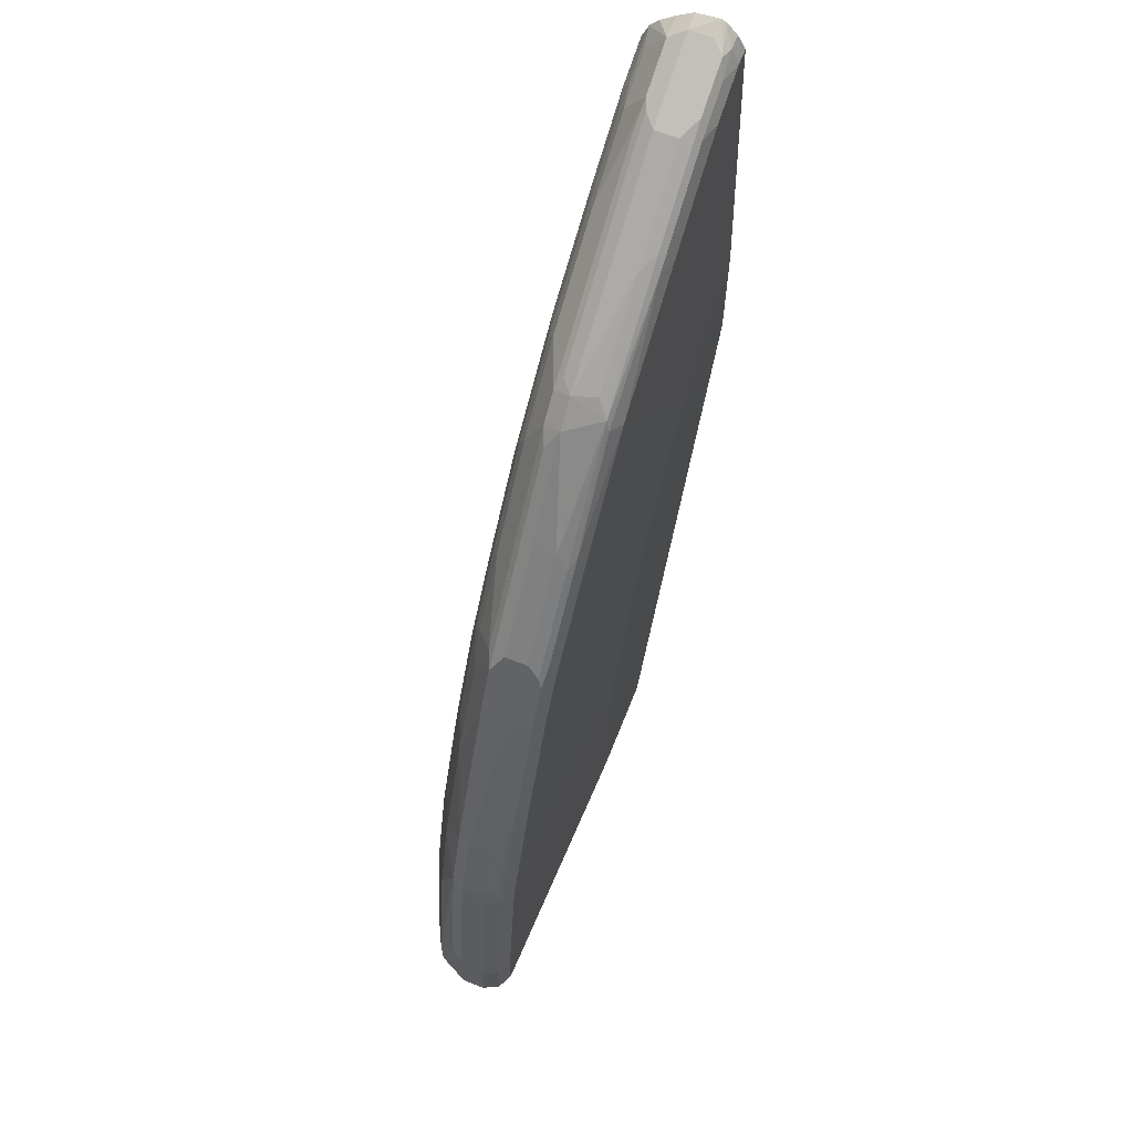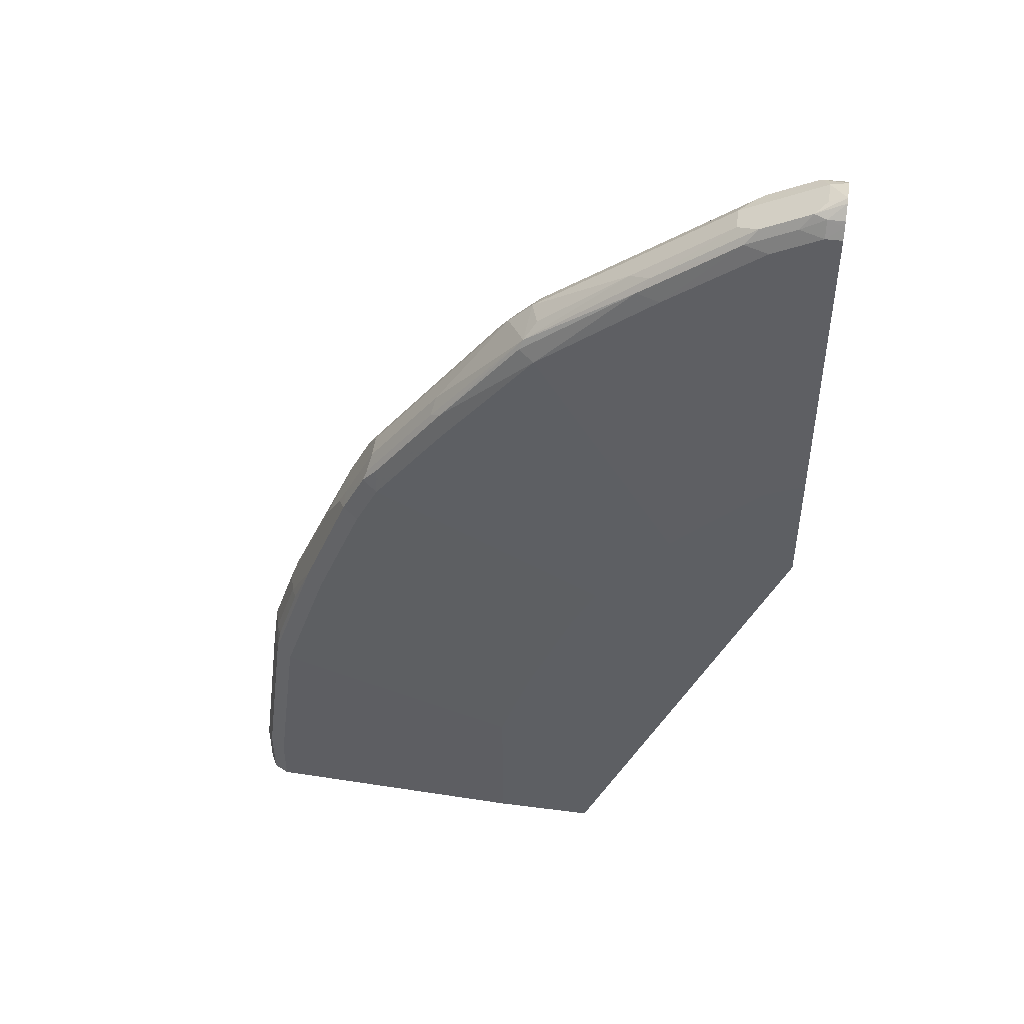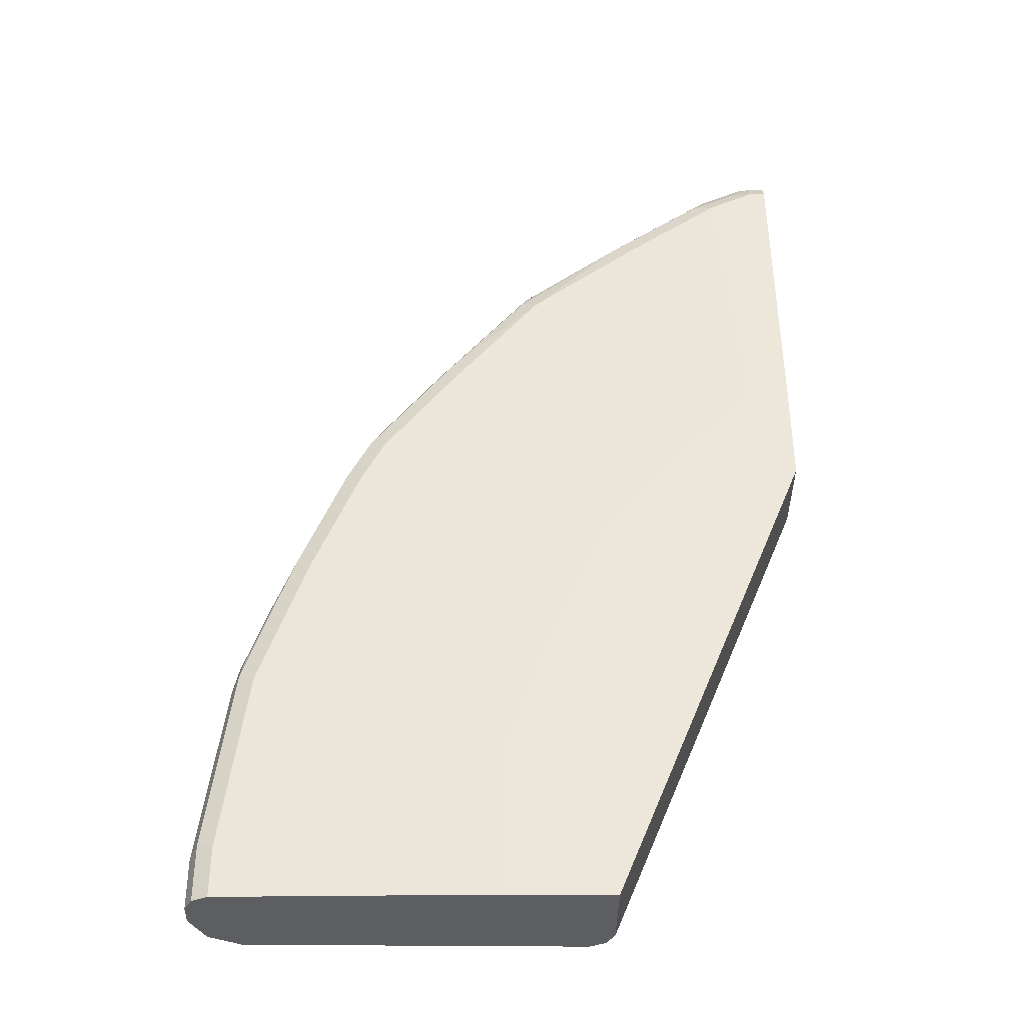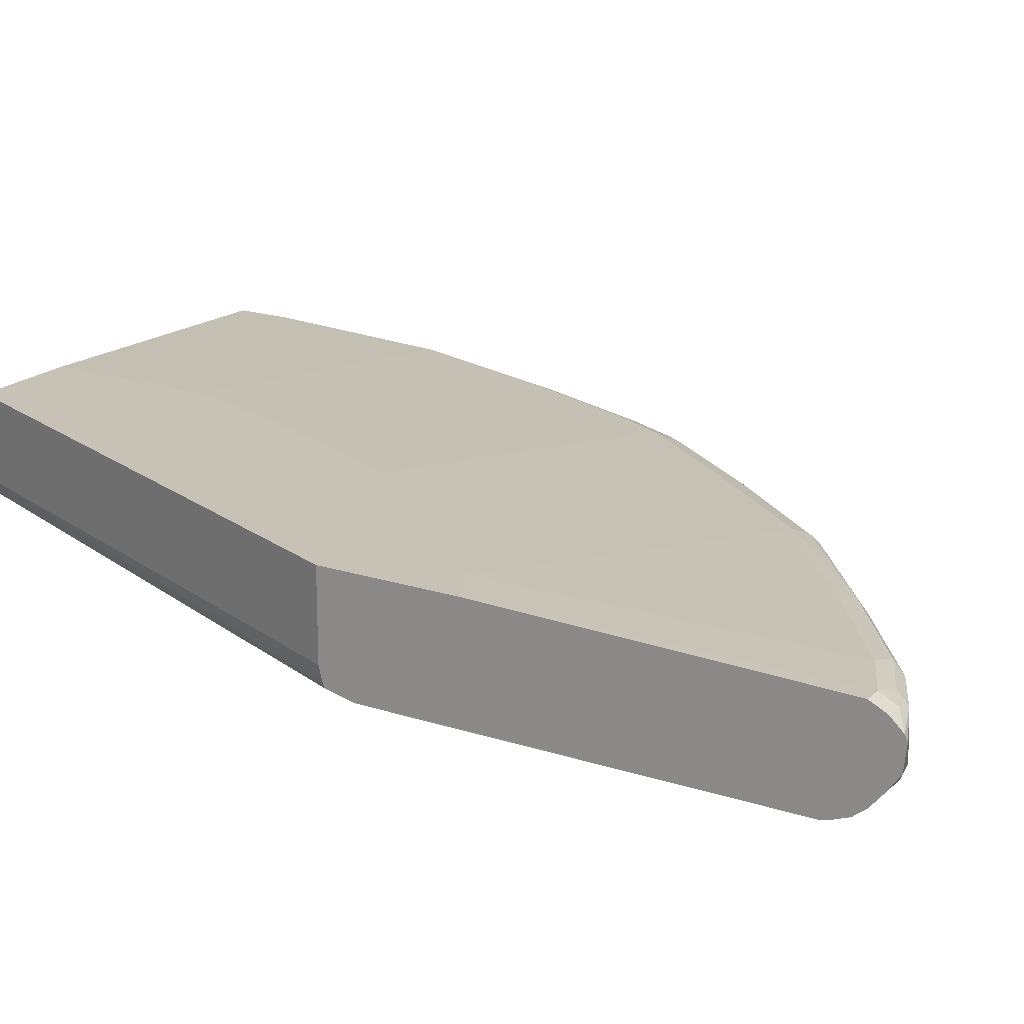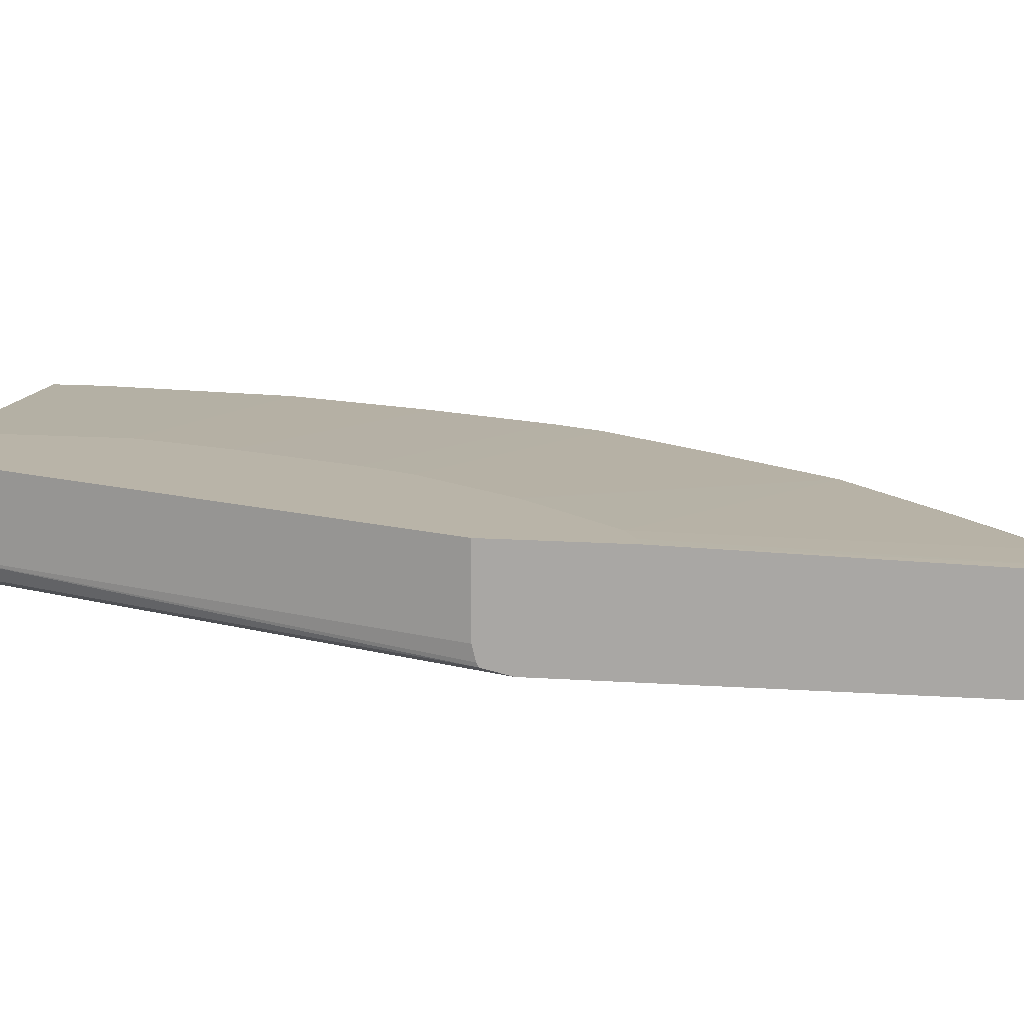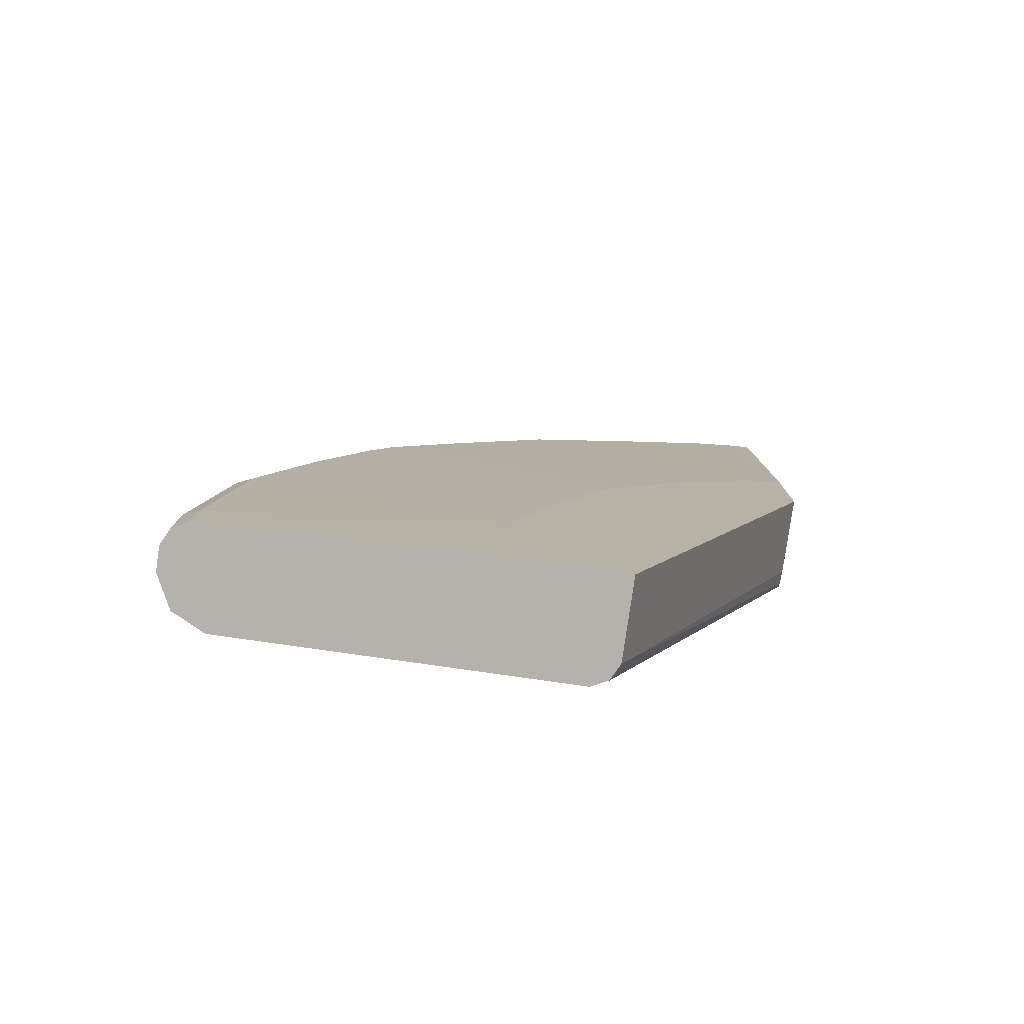
<metadata>
{"format":"obj","ext":"obj","renderer":"f3d","projection":"perspective","resolution":1024,"background":"white","views":[{"elev":64.7,"azim":111.5,"up":"+Z"},{"elev":48.4,"azim":-171.8,"up":"+Z"},{"elev":-38.7,"azim":179.3,"up":"+Z"},{"elev":19.0,"azim":-58.3,"up":"+Y"},{"elev":13.1,"azim":-80.9,"up":"+Y"},{"elev":-79.5,"azim":171.9,"up":"+Z"}]}
</metadata>
<code>
v 0.4233 -0.1876 0.86
v 0.4233 -0.1833 0.8578
v 0.4233 -0.2084 0.8577
v 0.4377 -0.2084 0.8546
v 0.4377 -0.1876 0.8546
v 0.4482 -0.1772 0.8493
v 0.4377 -0.1737 0.8476
v 0.4233 -0.1737 0.8476
v 0.4233 -0.2224 0.8477
v 0.4447 -0.2223 0.8476
v 0.4864 -0.2223 0.8268
v 0.4951 -0.2189 0.8233
v 0.5072 -0.2084 0.8198
v 0.5072 -0.1876 0.8198
v 0.4898 -0.1772 0.8285
v 0.4586 -0.172 0.8363
v 0.4377 -0.1668 0.8337
v 0.4233 -0.1716 0.8433
v 0.4233 -0.2353 0.8369
v 0.4233 -0.2429 0.8273
v 0.4239 -0.2432 0.8268
v 0.4429 -0.2397 0.8233
v 0.4847 -0.2397 0.8024
v 0.5472 -0.2397 0.7608
v 0.5029 -0.2241 0.8128
v 0.5862 -0.2241 0.7504
v 0.6696 -0.2241 0.6878
v 0.6618 -0.2189 0.6982
v 0.674 -0.2084 0.6947
v 0.5906 -0.1876 0.7573
v 0.5732 -0.1772 0.766
v 0.5003 -0.172 0.8154
v 0.4233 -0.1668 0.8337
v 0.4794 -0.1668 0.8128
v 0.4377 -0.1597 0.5488
v 0.4233 -0.1597 0.5544
v 0.4233 -0.2432 0.8268
v 0.4233 -0.2437 0.8257
v 0.4233 -0.2487 0.8128
v 0.4586 -0.2501 0.792
v 0.4655 -0.2432 0.8059
v 0.482 -0.2449 0.792
v 0.5446 -0.2449 0.7504
v 0.628 -0.2449 0.6878
v 0.6305 -0.2397 0.6982
v 0.6722 -0.2397 0.6565
v 0.6905 -0.2241 0.6669
v 0.6947 -0.2084 0.6739
v 0.6774 -0.1772 0.6826
v 0.667 -0.1876 0.6956
v 0.5837 -0.172 0.7529
v 0.5628 -0.1668 0.7504
v 0.4594 -0.1597 0.5379
v 0.4578 -0.1597 0.5387
v 0.4233 -0.1597 0.4448
v 0.4233 -0.2501 0.8064
v 0.5211 -0.2501 0.7504
v 0.6045 -0.2501 0.6878
v 0.6905 -0.2449 0.6253
v 0.693 -0.2397 0.6357
v 0.7555 -0.2397 0.5523
v 0.753 -0.2241 0.5836
v 0.8285 -0.2189 0.4898
v 0.7034 -0.2189 0.6565
v 0.7573 -0.2084 0.5905
v 0.7573 -0.1876 0.5905
v 0.7608 -0.1772 0.5784
v 0.7503 -0.172 0.5861
v 0.6809 -0.1737 0.6739
v 0.667 -0.1668 0.6669
v 0.522 -0.1597 0.4754
v 0.4233 -0.2293 0.4448
v 0.6045 -0.1597 -0.003438
v 0.4233 -0.2501 0.4729
v 0.667 -0.2501 0.6253
v 0.6879 -0.2501 0.6044
v 0.7503 -0.2501 0.5211
v 0.753 -0.2449 0.5419
v 0.7973 -0.2397 0.4898
v 0.8155 -0.2241 0.5002
v 0.8198 -0.2362 0.4585
v 0.8407 -0.2362 0.4169
v 0.8494 -0.2189 0.4481
v 0.8268 -0.2084 0.4933
v 0.8198 -0.2084 0.5071
v 0.8198 -0.1876 0.5071
v 0.8233 -0.1772 0.495
v 0.8268 -0.1737 0.4863
v 0.8129 -0.172 0.5028
v 0.7503 -0.1668 0.5627
v 0.5411 -0.1597 0.4554
v 0.5382 -0.1597 0.4587
v 0.4233 -0.2417 0.4479
v 0.6045 -0.2293 -0.003438
v 0.6496 -0.1597 -0.003438
v 0.4233 -0.2449 0.4495
v 0.6114 -0.2432 -0.003438
v 0.6253 -0.2501 -0.003438
v 0.792 -0.2501 0.4585
v 0.7946 -0.2449 0.4793
v 0.8155 -0.2449 0.4377
v 0.8363 -0.2449 0.3961
v 0.8615 -0.2362 0.3752
v 0.8702 -0.198 0.4065
v 0.8476 -0.2084 0.4516
v 0.9119 -0.2189 0.3023
v 0.8268 -0.1876 0.4933
v 0.8129 -0.1668 0.4793
v 0.8476 -0.1876 0.4516
v 0.8476 -0.1737 0.4446
v 0.8337 -0.1668 0.4377
v 0.6036 -0.1597 0.3721
v 0.6947 -0.1597 -0.003438
v 0.6947 -0.1597 0.0138
v 0.9171 -0.2501 -0.003438
v 0.8129 -0.2501 0.4169
v 0.8337 -0.2501 0.3752
v 0.878 -0.2449 0.2919
v 0.9032 -0.2362 0.271
v 0.8702 -0.1876 0.3987
v 0.8545 -0.1876 0.4377
v 0.9171 -0.2084 0.2919
v 0.9119 -0.1876 0.2945
v 0.8963 -0.1876 0.3335
v 0.9327 -0.2189 0.2397
v 0.9379 -0.2084 0.2293
v 0.6045 -0.1597 0.3705
v 0.8893 -0.1737 0.3405
v 0.8754 -0.1668 0.3335
v 0.6253 -0.1597 0.3287
v 0.6245 -0.1597 0.3304
v 0.9379 -0.1668 -0.003438
v 0.6947 -0.1597 0.1391
v 0.9194 -0.249 -0.003438
v 0.9171 -0.2501 0.04169
v 0.8754 -0.2501 0.271
v 0.924 -0.2362 0.1877
v 0.931 -0.2223 0.2293
v 0.9066 -0.1772 0.2971
v 0.9327 -0.1876 0.2319
v 0.9275 -0.1772 0.2346
v 0.9449 -0.2362 0.04169
v 0.9536 -0.2189 0.07296
v 0.9379 -0.1876 0.2084
v 0.9588 -0.2084 0.06257
v 0.9102 -0.1737 0.2779
v 0.8963 -0.1668 0.271
v 0.667 -0.1597 0.2245
v 0.9518 -0.1737 -0.003438
v 0.9379 -0.1668 0.04169
v 0.6879 -0.1597 0.162
v 0.9171 -0.1668 0.2084
v 0.9333 -0.242 -0.003438
v 0.8963 -0.2501 0.1877
v 0.931 -0.1737 0.2155
v 0.9449 -0.2362 -0.003438
v 0.946 -0.2339 -0.003438
v 0.9518 -0.2223 0.06257
v 0.9588 -0.1876 0.04169
v 0.953 -0.22 -0.003438
v 0.9588 -0.2084 -0.003438
v 0.9588 -0.1876 -0.003438
v 0.9518 -0.1737 0.04871
f 84 109 107
f 84 105 109
f 84 86 85
f 84 107 86
f 83 106 104
f 83 103 106
f 83 104 105
f 82 102 103
f 86 107 87
f 82 100 101
f 81 100 82
f 79 81 80
f 79 100 81
f 78 100 79
f 77 100 78
f 82 103 83
f 82 101 102
f 88 109 110
f 88 108 89
f 103 119 106
f 77 99 100
f 103 118 119
f 102 118 103
f 102 117 118
f 102 116 117
f 101 116 102
f 100 116 101
f 99 116 100
f 95 114 113
f 94 97 96
f 90 112 91
f 90 108 112
f 89 108 90
f 88 111 108
f 88 110 111
f 88 107 109
f 87 107 88
f 93 94 96
f 70 90 91
f 74 96 97
f 67 88 89
f 67 87 88
f 66 87 67
f 66 86 87
f 65 86 66
f 65 85 86
f 63 65 64
f 67 89 68
f 63 85 65
f 63 105 84
f 63 83 105
f 63 82 83
f 63 81 82
f 63 80 81
f 62 80 63
f 104 120 110
f 63 84 85
f 68 70 69
f 68 89 90
f 68 90 70
f 73 97 94
f 73 98 97
f 73 115 98
f 73 134 115
f 73 153 134
f 73 156 153
f 73 157 156
f 73 160 157
f 73 161 160
f 73 162 161
f 73 149 162
f 73 132 149
f 73 113 132
f 73 95 113
f 72 94 93
f 70 92 71
f 70 91 92
f 74 97 98
f 104 110 121
f 126 159 144
f 104 109 105
f 140 155 141
f 140 144 155
f 137 142 138
f 135 137 154
f 135 142 137
f 134 142 135
f 134 153 142
f 141 155 146
f 133 152 150
f 132 163 149
f 132 150 163
f 129 148 130
f 129 151 148
f 129 147 151
f 128 147 129
f 128 146 147
f 133 151 152
f 142 153 156
f 142 156 157
f 142 157 158
f 61 80 62
f 150 155 163
f 150 152 155
f 149 159 162
f 149 163 159
f 147 152 151
f 147 155 152
f 146 155 147
f 145 162 159
f 145 161 162
f 145 160 161
f 145 157 160
f 145 158 157
f 144 163 155
f 144 159 163
f 143 158 145
f 142 158 143
f 128 141 146
f 104 121 109
f 128 139 141
f 126 144 140
f 111 130 131
f 111 129 130
f 110 129 111
f 110 128 129
f 110 124 128
f 110 120 124
f 109 121 110
f 111 131 127
f 108 127 112
f 106 126 122
f 106 125 126
f 106 119 125
f 104 124 120
f 104 123 124
f 104 122 123
f 104 106 122
f 108 111 127
f 113 114 132
f 114 133 150
f 114 150 132
f 125 145 126
f 125 143 145
f 125 142 143
f 125 138 142
f 123 141 139
f 123 140 141
f 123 126 140
f 123 128 124
f 123 139 128
f 122 126 123
f 119 138 125
f 119 137 138
f 119 154 137
f 119 136 154
f 118 136 119
f 117 136 118
f 115 134 135
f 126 145 159
f 61 79 80
f 40 75 58
f 59 61 60
f 16 32 34
f 15 31 32
f 14 31 15
f 14 30 31
f 14 29 30
f 13 29 14
f 12 29 13
f 16 34 17
f 12 28 29
f 12 26 27
f 11 26 12
f 11 25 26
f 11 23 24
f 11 22 23
f 10 22 11
f 10 21 22
f 12 27 28
f 10 20 21
f 17 33 18
f 17 35 36
f 24 26 25
f 24 27 26
f 24 45 27
f 24 44 45
f 24 43 44
f 23 41 42
f 23 43 24
f 17 34 35
f 23 42 43
f 21 41 23
f 21 40 41
f 21 39 40
f 21 38 39
f 21 37 38
f 20 37 21
f 17 36 33
f 21 23 22
f 10 19 20
f 9 19 10
f 7 18 8
f 1 19 9
f 1 20 19
f 1 37 20
f 1 38 37
f 1 39 38
f 1 56 39
f 1 74 56
f 1 9 3
f 1 96 74
f 1 72 93
f 1 55 72
f 1 36 55
f 1 33 36
f 1 18 33
f 1 8 18
f 1 2 8
f 1 93 96
f 1 3 4
f 1 4 5
f 1 5 6
f 7 17 18
f 7 16 17
f 6 16 7
f 6 32 16
f 6 15 32
f 6 14 15
f 5 14 6
f 4 14 5
f 4 13 14
f 4 12 13
f 4 11 12
f 4 10 11
f 3 10 4
f 3 9 10
f 2 7 8
f 2 6 7
f 1 6 2
f 27 29 28
f 27 45 46
f 11 24 25
f 27 47 29
f 47 60 61
f 46 60 47
f 46 59 60
f 44 46 45
f 44 59 46
f 44 75 59
f 44 58 75
f 47 61 62
f 44 57 58
f 40 43 42
f 40 57 43
f 40 58 57
f 61 78 79
f 40 76 75
f 40 77 76
f 40 99 77
f 43 57 44
f 47 62 63
f 47 63 64
f 47 64 48
f 59 78 61
f 59 77 78
f 59 76 77
f 59 75 76
f 55 94 72
f 27 46 47
f 53 70 71
f 52 70 53
f 51 70 52
f 51 69 70
f 49 69 51
f 49 68 69
f 49 67 68
f 49 66 67
f 48 66 49
f 48 65 66
f 48 64 65
f 40 116 99
f 40 117 116
f 55 73 94
f 40 154 136
f 35 71 92
f 35 53 71
f 35 54 53
f 34 54 35
f 34 53 54
f 34 52 53
f 32 52 34
f 35 92 91
f 32 51 52
f 31 51 32
f 30 49 31
f 30 50 49
f 29 50 30
f 29 48 49
f 29 47 48
f 40 136 117
f 31 49 51
f 35 91 112
f 29 49 50
f 35 127 131
f 35 112 127
f 40 115 135
f 40 74 98
f 40 56 74
f 40 42 41
f 39 56 40
f 35 55 36
f 40 98 115
f 35 95 73
f 35 131 130
f 35 73 55
f 35 130 148
f 35 148 151
f 40 135 154
f 35 151 133
f 35 133 114
f 35 114 95

</code>
